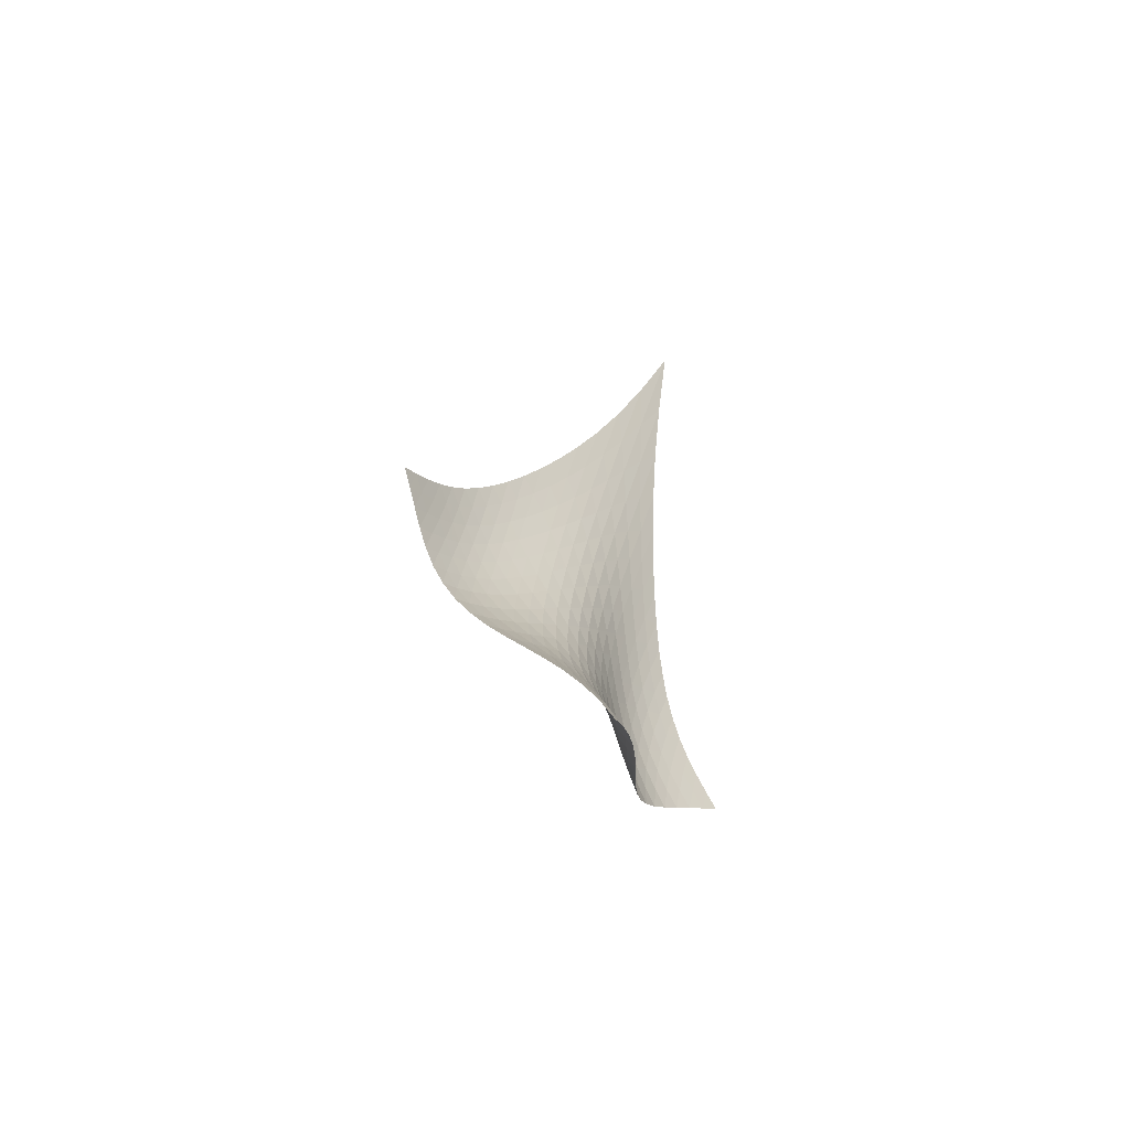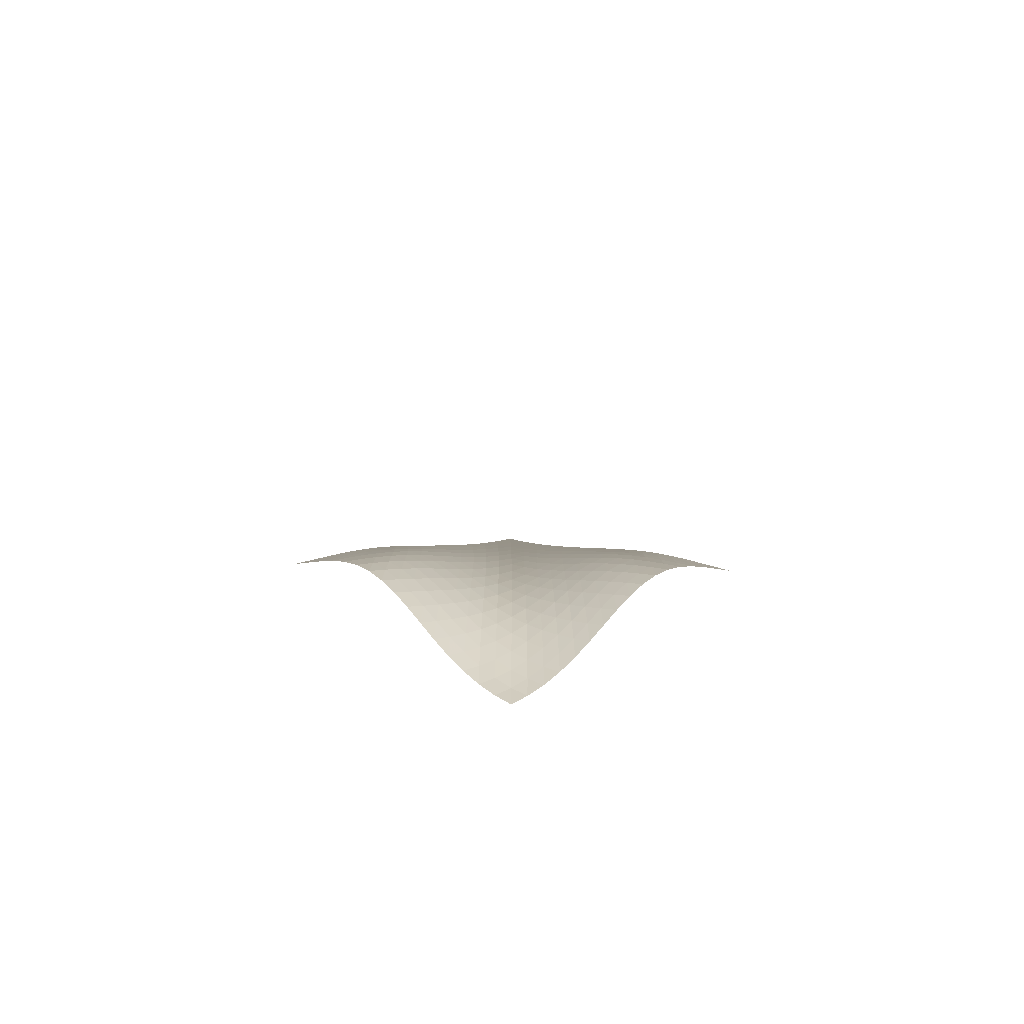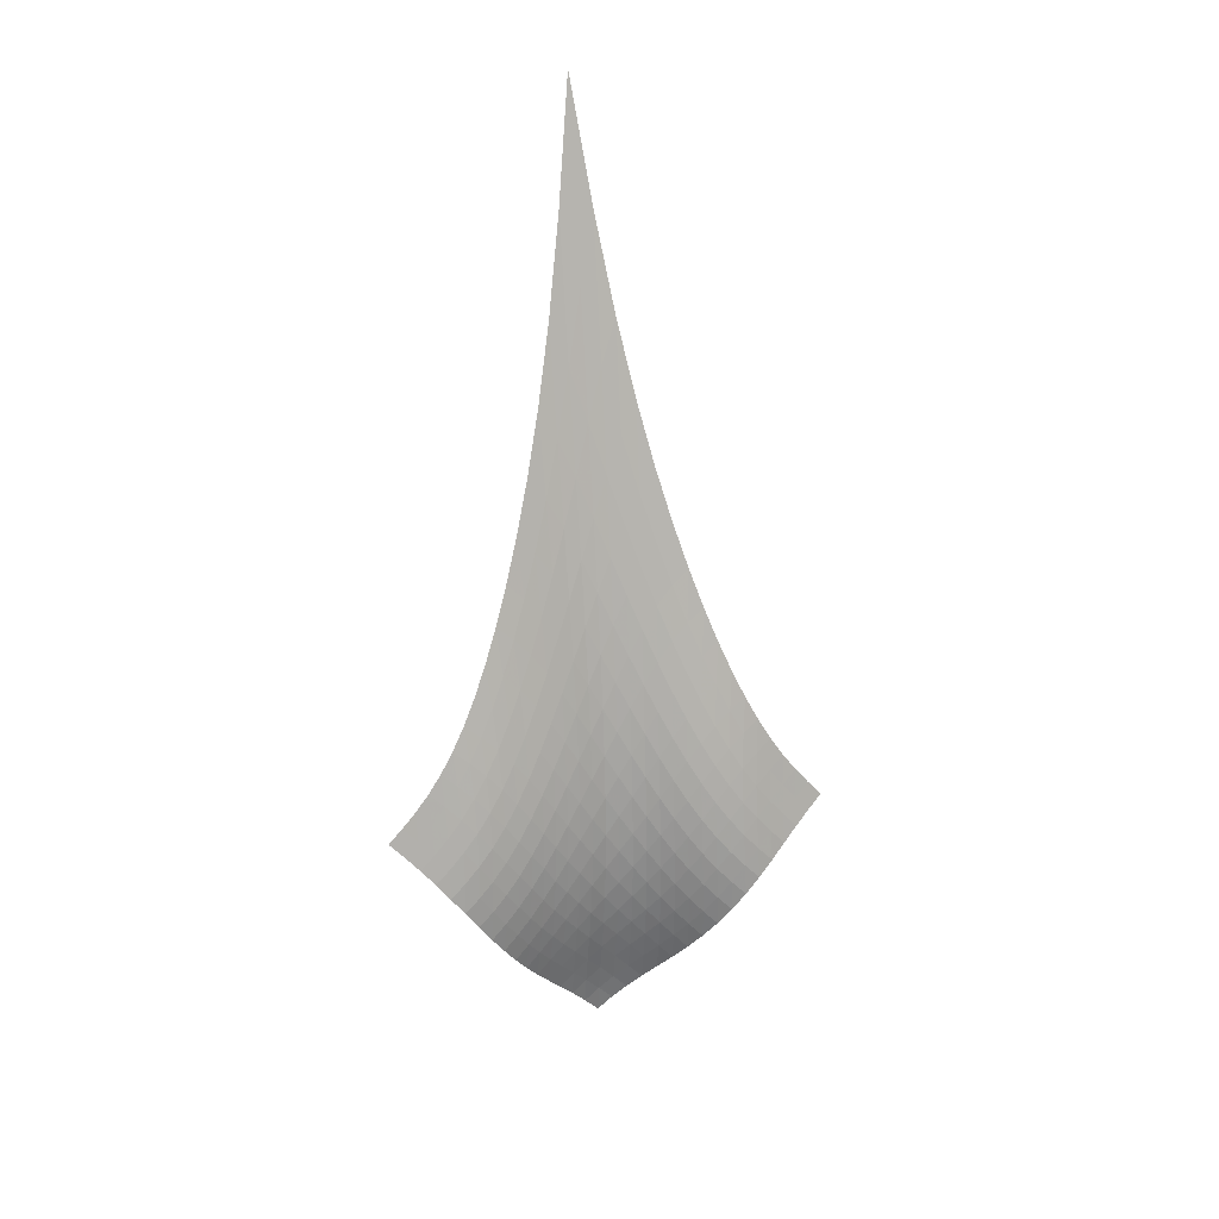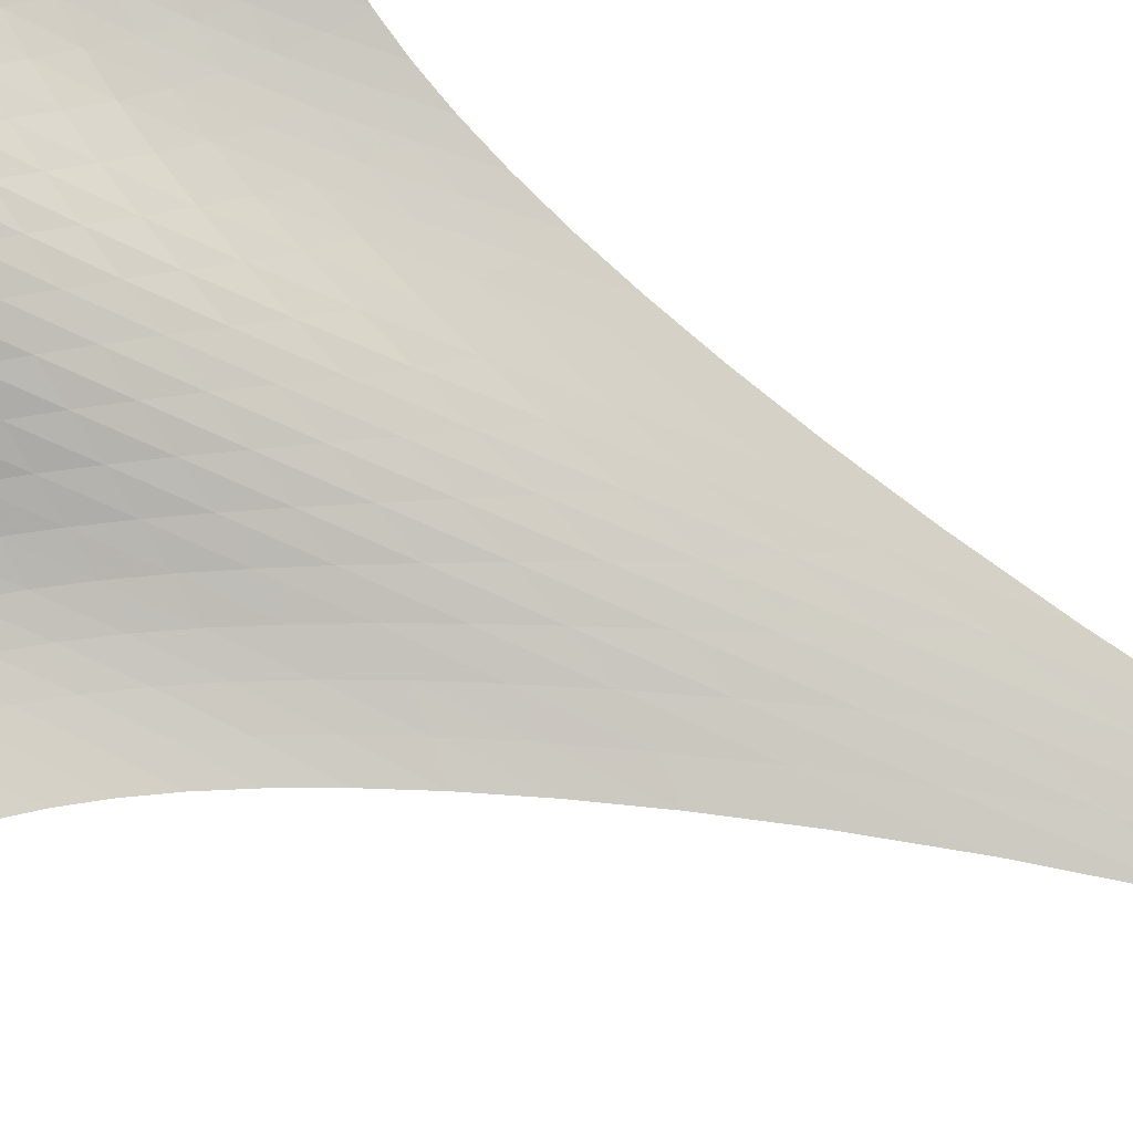
<metadata>
{"format":"obj","ext":"obj","renderer":"f3d","projection":"perspective","resolution":1024,"background":"white","views":[{"elev":-71.4,"azim":85.4,"up":"+Y"},{"elev":-75.6,"azim":-45.9,"up":"+Y"},{"elev":23.0,"azim":-58.8,"up":"+Y"},{"elev":-50.6,"azim":59.4,"up":"+Z"}]}
</metadata>
<code>
v -6.518 -0.1016 6.518
v -4.85 -28.72 17.49
v -17.49 -28.72 4.85
v -9.69 -39.07 9.69
v -17.08 -28.11 5.236
v -16.67 -27.46 5.611
v -16.26 -26.77 5.961
v -15.83 -25.99 6.274
v -15.37 -25.13 6.544
v -14.88 -24.17 6.769
v -14.35 -23.1 6.95
v -13.77 -21.89 7.092
v -13.15 -20.51 7.199
v -12.48 -18.94 7.274
v -11.74 -17.13 7.318
v -10.94 -14.98 7.325
v -10.05 -12.4 7.282
v -9.031 -9.205 7.159
v -7.859 -5.144 6.914
v -6.914 -5.144 7.859
v -7.159 -9.205 9.031
v -7.282 -12.4 10.05
v -7.325 -14.98 10.94
v -7.318 -17.13 11.74
v -7.274 -18.94 12.48
v -7.199 -20.51 13.15
v -7.092 -21.89 13.77
v -6.95 -23.1 14.35
v -6.769 -24.17 14.88
v -6.544 -25.13 15.37
v -6.274 -25.99 15.83
v -5.961 -26.77 16.26
v -5.611 -27.46 16.67
v -5.236 -28.11 17.08
v -5.422 -29.26 17.24
v -5.987 -29.82 16.99
v -6.529 -30.42 16.74
v -7.032 -31.07 16.46
v -7.474 -31.76 16.12
v -7.839 -32.49 15.72
v -8.119 -33.23 15.23
v -8.318 -33.97 14.68
v -8.453 -34.69 14.06
v -8.547 -35.39 13.41
v -8.631 -36.05 12.73
v -8.732 -36.69 12.05
v -8.877 -37.3 11.38
v -9.082 -37.9 10.76
v -9.355 -38.48 10.19
v -10.19 -38.48 9.355
v -10.76 -37.9 9.082
v -11.38 -37.3 8.877
v -12.05 -36.69 8.732
v -12.73 -36.05 8.631
v -13.41 -35.39 8.547
v -14.06 -34.69 8.453
v -14.68 -33.97 8.318
v -15.23 -33.23 8.119
v -15.72 -32.49 7.839
v -16.12 -31.76 7.474
v -16.46 -31.07 7.032
v -16.74 -30.42 6.529
v -16.99 -29.82 5.987
v -17.24 -29.26 5.422
v -7.873 -8.028 7.873
v -8.845 -11.03 7.929
v -9.745 -13.65 7.947
v -10.57 -15.9 7.931
v -11.34 -17.85 7.889
v -12.06 -19.56 7.828
v -12.73 -21.06 7.746
v -13.36 -22.4 7.639
v -13.95 -23.6 7.503
v -14.5 -24.67 7.329
v -15.02 -25.64 7.111
v -15.51 -26.5 6.847
v -15.97 -27.29 6.537
v -16.4 -28 6.188
v -16.82 -28.65 5.811
v -7.929 -11.03 8.845
v -8.734 -13.13 8.734
v -9.519 -15.18 8.642
v -10.27 -17.07 8.552
v -10.99 -18.78 8.462
v -11.67 -20.34 8.37
v -12.33 -21.75 8.273
v -12.96 -23.02 8.162
v -13.56 -24.18 8.028
v -14.13 -25.24 7.862
v -14.68 -26.19 7.654
v -15.19 -27.06 7.399
v -15.67 -27.85 7.097
v -16.13 -28.56 6.753
v -16.56 -29.21 6.377
v -7.947 -13.65 9.745
v -8.642 -15.18 9.519
v -9.333 -16.79 9.333
v -10.01 -18.36 9.17
v -10.67 -19.86 9.024
v -11.32 -21.26 8.892
v -11.95 -22.56 8.769
v -12.57 -23.76 8.644
v -13.18 -24.87 8.508
v -13.76 -25.89 8.348
v -14.32 -26.83 8.152
v -14.85 -27.68 7.911
v -15.36 -28.47 7.622
v -15.84 -29.17 7.288
v -16.3 -29.82 6.919
v -7.931 -15.9 10.57
v -8.552 -17.07 10.27
v -9.17 -18.36 10.01
v -9.78 -19.7 9.78
v -10.38 -21.01 9.575
v -10.99 -22.27 9.394
v -11.59 -23.46 9.233
v -12.19 -24.59 9.084
v -12.78 -25.64 8.936
v -13.37 -26.62 8.776
v -13.94 -27.53 8.588
v -14.49 -28.37 8.362
v -15.02 -29.14 8.09
v -15.52 -29.84 7.771
v -16 -30.48 7.414
v -7.889 -17.85 11.34
v -8.462 -18.78 10.99
v -9.024 -19.86 10.67
v -9.575 -21.01 10.38
v -10.12 -22.17 10.12
v -10.67 -23.31 9.885
v -11.23 -24.41 9.675
v -11.8 -25.46 9.488
v -12.38 -26.46 9.315
v -12.96 -27.4 9.143
v -13.53 -28.28 8.956
v -14.08 -29.1 8.74
v -14.62 -29.86 8.484
v -15.14 -30.55 8.184
v -15.64 -31.18 7.844
v -7.828 -19.56 12.06
v -8.37 -20.34 11.67
v -8.892 -21.26 11.32
v -9.394 -22.27 10.99
v -9.885 -23.31 10.67
v -10.38 -24.35 10.38
v -10.89 -25.37 10.11
v -11.42 -26.36 9.876
v -11.96 -27.31 9.661
v -12.52 -28.21 9.461
v -13.08 -29.06 9.261
v -13.63 -29.86 9.045
v -14.18 -30.6 8.798
v -14.7 -31.29 8.514
v -15.22 -31.91 8.192
v -7.746 -21.06 12.73
v -8.273 -21.75 12.33
v -8.769 -22.56 11.95
v -9.233 -23.46 11.59
v -9.675 -24.41 11.23
v -10.11 -25.37 10.89
v -10.57 -26.33 10.57
v -11.04 -27.26 10.27
v -11.54 -28.16 9.998
v -12.06 -29.03 9.753
v -12.6 -29.85 9.521
v -13.14 -30.63 9.289
v -13.67 -31.36 9.039
v -14.2 -32.03 8.763
v -14.72 -32.65 8.454
v -7.639 -22.4 13.36
v -8.162 -23.02 12.96
v -8.644 -23.76 12.57
v -9.084 -24.59 12.19
v -9.488 -25.46 11.8
v -9.876 -26.36 11.42
v -10.27 -27.26 11.04
v -10.68 -28.15 10.68
v -11.13 -29 10.35
v -11.6 -29.83 10.04
v -12.1 -30.63 9.762
v -12.61 -31.38 9.495
v -13.13 -32.1 9.226
v -13.65 -32.77 8.944
v -14.16 -33.39 8.641
v -7.503 -23.6 13.95
v -8.028 -24.18 13.56
v -8.508 -24.87 13.18
v -8.936 -25.64 12.78
v -9.315 -26.46 12.38
v -9.661 -27.31 11.96
v -9.998 -28.16 11.54
v -10.35 -29 11.13
v -10.73 -29.83 10.73
v -11.14 -30.62 10.35
v -11.59 -31.39 10.01
v -12.06 -32.12 9.691
v -12.55 -32.82 9.385
v -13.05 -33.49 9.082
v -13.56 -34.11 8.772
v -7.329 -24.67 14.5
v -7.862 -25.24 14.13
v -8.348 -25.89 13.76
v -8.776 -26.62 13.37
v -9.143 -27.4 12.96
v -9.461 -28.21 12.52
v -9.753 -29.03 12.06
v -10.04 -29.83 11.6
v -10.35 -30.62 11.14
v -10.7 -31.39 10.7
v -11.09 -32.13 10.29
v -11.51 -32.84 9.903
v -11.96 -33.53 9.545
v -12.43 -34.18 9.204
v -12.91 -34.8 8.873
v -7.111 -25.64 15.02
v -7.654 -26.19 14.68
v -8.152 -26.83 14.32
v -8.588 -27.53 13.94
v -8.956 -28.28 13.53
v -9.261 -29.06 13.08
v -9.521 -29.85 12.6
v -9.762 -30.63 12.1
v -10.01 -31.39 11.59
v -10.29 -32.13 11.09
v -10.6 -32.84 10.6
v -10.97 -33.53 10.15
v -11.37 -34.2 9.73
v -11.8 -34.84 9.34
v -12.26 -35.46 8.976
v -6.847 -26.5 15.51
v -7.399 -27.06 15.19
v -7.911 -27.68 14.85
v -8.362 -28.37 14.49
v -8.74 -29.1 14.08
v -9.045 -29.86 13.63
v -9.289 -30.63 13.14
v -9.495 -31.38 12.61
v -9.691 -32.12 12.06
v -9.903 -32.84 11.51
v -10.15 -33.53 10.97
v -10.45 -34.2 10.45
v -10.79 -34.85 9.959
v -11.18 -35.48 9.513
v -11.6 -36.09 9.106
v -6.537 -27.29 15.97
v -7.097 -27.85 15.67
v -7.622 -28.47 15.36
v -8.09 -29.14 15.02
v -8.484 -29.86 14.62
v -8.798 -30.6 14.18
v -9.039 -31.36 13.67
v -9.226 -32.1 13.13
v -9.385 -32.82 12.55
v -9.545 -33.53 11.96
v -9.73 -34.2 11.37
v -9.959 -34.85 10.79
v -10.24 -35.49 10.24
v -10.58 -36.11 9.738
v -10.96 -36.71 9.285
v -6.188 -28 16.4
v -6.753 -28.56 16.13
v -7.288 -29.17 15.84
v -7.771 -29.84 15.52
v -8.184 -30.55 15.14
v -8.514 -31.29 14.7
v -8.763 -32.03 14.2
v -8.944 -32.77 13.65
v -9.082 -33.49 13.05
v -9.204 -34.18 12.43
v -9.34 -34.84 11.8
v -9.513 -35.48 11.18
v -9.738 -36.11 10.58
v -10.02 -36.71 10.02
v -10.37 -37.31 9.526
v -5.811 -28.65 16.82
v -6.377 -29.21 16.56
v -6.919 -29.82 16.3
v -7.414 -30.48 16
v -7.844 -31.18 15.64
v -8.192 -31.91 15.22
v -8.454 -32.65 14.72
v -8.641 -33.39 14.16
v -8.772 -34.11 13.56
v -8.873 -34.8 12.91
v -8.976 -35.46 12.26
v -9.106 -36.09 11.6
v -9.285 -36.71 10.96
v -9.526 -37.31 10.37
v -9.832 -37.9 9.832
f 289 49 4
f 289 4 50
f 5 79 64
f 5 64 3
f 79 94 63
f 79 63 64
f 94 109 62
f 94 62 63
f 109 124 61
f 109 61 62
f 124 139 60
f 124 60 61
f 139 154 59
f 139 59 60
f 154 169 58
f 154 58 59
f 169 184 57
f 169 57 58
f 184 199 56
f 184 56 57
f 199 214 55
f 199 55 56
f 214 229 54
f 214 54 55
f 229 244 53
f 229 53 54
f 244 259 52
f 244 52 53
f 259 274 51
f 259 51 52
f 274 289 50
f 274 50 51
f 1 20 65
f 1 65 19
f 19 65 66
f 19 66 18
f 18 66 67
f 18 67 17
f 17 67 68
f 17 68 16
f 16 68 69
f 16 69 15
f 15 69 70
f 15 70 14
f 14 70 71
f 14 71 13
f 13 71 72
f 13 72 12
f 12 72 73
f 12 73 11
f 11 73 74
f 11 74 10
f 10 74 75
f 10 75 9
f 9 75 76
f 9 76 8
f 8 76 77
f 8 77 7
f 7 77 78
f 7 78 6
f 6 78 79
f 6 79 5
f 20 21 80
f 20 80 65
f 65 80 81
f 65 81 66
f 66 81 82
f 66 82 67
f 67 82 83
f 67 83 68
f 68 83 84
f 68 84 69
f 69 84 85
f 69 85 70
f 70 85 86
f 70 86 71
f 71 86 87
f 71 87 72
f 72 87 88
f 72 88 73
f 73 88 89
f 73 89 74
f 74 89 90
f 74 90 75
f 75 90 91
f 75 91 76
f 76 91 92
f 76 92 77
f 77 92 93
f 77 93 78
f 78 93 94
f 78 94 79
f 21 22 95
f 21 95 80
f 80 95 96
f 80 96 81
f 81 96 97
f 81 97 82
f 82 97 98
f 82 98 83
f 83 98 99
f 83 99 84
f 84 99 100
f 84 100 85
f 85 100 101
f 85 101 86
f 86 101 102
f 86 102 87
f 87 102 103
f 87 103 88
f 88 103 104
f 88 104 89
f 89 104 105
f 89 105 90
f 90 105 106
f 90 106 91
f 91 106 107
f 91 107 92
f 92 107 108
f 92 108 93
f 93 108 109
f 93 109 94
f 22 23 110
f 22 110 95
f 95 110 111
f 95 111 96
f 96 111 112
f 96 112 97
f 97 112 113
f 97 113 98
f 98 113 114
f 98 114 99
f 99 114 115
f 99 115 100
f 100 115 116
f 100 116 101
f 101 116 117
f 101 117 102
f 102 117 118
f 102 118 103
f 103 118 119
f 103 119 104
f 104 119 120
f 104 120 105
f 105 120 121
f 105 121 106
f 106 121 122
f 106 122 107
f 107 122 123
f 107 123 108
f 108 123 124
f 108 124 109
f 23 24 125
f 23 125 110
f 110 125 126
f 110 126 111
f 111 126 127
f 111 127 112
f 112 127 128
f 112 128 113
f 113 128 129
f 113 129 114
f 114 129 130
f 114 130 115
f 115 130 131
f 115 131 116
f 116 131 132
f 116 132 117
f 117 132 133
f 117 133 118
f 118 133 134
f 118 134 119
f 119 134 135
f 119 135 120
f 120 135 136
f 120 136 121
f 121 136 137
f 121 137 122
f 122 137 138
f 122 138 123
f 123 138 139
f 123 139 124
f 24 25 140
f 24 140 125
f 125 140 141
f 125 141 126
f 126 141 142
f 126 142 127
f 127 142 143
f 127 143 128
f 128 143 144
f 128 144 129
f 129 144 145
f 129 145 130
f 130 145 146
f 130 146 131
f 131 146 147
f 131 147 132
f 132 147 148
f 132 148 133
f 133 148 149
f 133 149 134
f 134 149 150
f 134 150 135
f 135 150 151
f 135 151 136
f 136 151 152
f 136 152 137
f 137 152 153
f 137 153 138
f 138 153 154
f 138 154 139
f 25 26 155
f 25 155 140
f 140 155 156
f 140 156 141
f 141 156 157
f 141 157 142
f 142 157 158
f 142 158 143
f 143 158 159
f 143 159 144
f 144 159 160
f 144 160 145
f 145 160 161
f 145 161 146
f 146 161 162
f 146 162 147
f 147 162 163
f 147 163 148
f 148 163 164
f 148 164 149
f 149 164 165
f 149 165 150
f 150 165 166
f 150 166 151
f 151 166 167
f 151 167 152
f 152 167 168
f 152 168 153
f 153 168 169
f 153 169 154
f 26 27 170
f 26 170 155
f 155 170 171
f 155 171 156
f 156 171 172
f 156 172 157
f 157 172 173
f 157 173 158
f 158 173 174
f 158 174 159
f 159 174 175
f 159 175 160
f 160 175 176
f 160 176 161
f 161 176 177
f 161 177 162
f 162 177 178
f 162 178 163
f 163 178 179
f 163 179 164
f 164 179 180
f 164 180 165
f 165 180 181
f 165 181 166
f 166 181 182
f 166 182 167
f 167 182 183
f 167 183 168
f 168 183 184
f 168 184 169
f 27 28 185
f 27 185 170
f 170 185 186
f 170 186 171
f 171 186 187
f 171 187 172
f 172 187 188
f 172 188 173
f 173 188 189
f 173 189 174
f 174 189 190
f 174 190 175
f 175 190 191
f 175 191 176
f 176 191 192
f 176 192 177
f 177 192 193
f 177 193 178
f 178 193 194
f 178 194 179
f 179 194 195
f 179 195 180
f 180 195 196
f 180 196 181
f 181 196 197
f 181 197 182
f 182 197 198
f 182 198 183
f 183 198 199
f 183 199 184
f 28 29 200
f 28 200 185
f 185 200 201
f 185 201 186
f 186 201 202
f 186 202 187
f 187 202 203
f 187 203 188
f 188 203 204
f 188 204 189
f 189 204 205
f 189 205 190
f 190 205 206
f 190 206 191
f 191 206 207
f 191 207 192
f 192 207 208
f 192 208 193
f 193 208 209
f 193 209 194
f 194 209 210
f 194 210 195
f 195 210 211
f 195 211 196
f 196 211 212
f 196 212 197
f 197 212 213
f 197 213 198
f 198 213 214
f 198 214 199
f 29 30 215
f 29 215 200
f 200 215 216
f 200 216 201
f 201 216 217
f 201 217 202
f 202 217 218
f 202 218 203
f 203 218 219
f 203 219 204
f 204 219 220
f 204 220 205
f 205 220 221
f 205 221 206
f 206 221 222
f 206 222 207
f 207 222 223
f 207 223 208
f 208 223 224
f 208 224 209
f 209 224 225
f 209 225 210
f 210 225 226
f 210 226 211
f 211 226 227
f 211 227 212
f 212 227 228
f 212 228 213
f 213 228 229
f 213 229 214
f 30 31 230
f 30 230 215
f 215 230 231
f 215 231 216
f 216 231 232
f 216 232 217
f 217 232 233
f 217 233 218
f 218 233 234
f 218 234 219
f 219 234 235
f 219 235 220
f 220 235 236
f 220 236 221
f 221 236 237
f 221 237 222
f 222 237 238
f 222 238 223
f 223 238 239
f 223 239 224
f 224 239 240
f 224 240 225
f 225 240 241
f 225 241 226
f 226 241 242
f 226 242 227
f 227 242 243
f 227 243 228
f 228 243 244
f 228 244 229
f 31 32 245
f 31 245 230
f 230 245 246
f 230 246 231
f 231 246 247
f 231 247 232
f 232 247 248
f 232 248 233
f 233 248 249
f 233 249 234
f 234 249 250
f 234 250 235
f 235 250 251
f 235 251 236
f 236 251 252
f 236 252 237
f 237 252 253
f 237 253 238
f 238 253 254
f 238 254 239
f 239 254 255
f 239 255 240
f 240 255 256
f 240 256 241
f 241 256 257
f 241 257 242
f 242 257 258
f 242 258 243
f 243 258 259
f 243 259 244
f 32 33 260
f 32 260 245
f 245 260 261
f 245 261 246
f 246 261 262
f 246 262 247
f 247 262 263
f 247 263 248
f 248 263 264
f 248 264 249
f 249 264 265
f 249 265 250
f 250 265 266
f 250 266 251
f 251 266 267
f 251 267 252
f 252 267 268
f 252 268 253
f 253 268 269
f 253 269 254
f 254 269 270
f 254 270 255
f 255 270 271
f 255 271 256
f 256 271 272
f 256 272 257
f 257 272 273
f 257 273 258
f 258 273 274
f 258 274 259
f 33 34 275
f 33 275 260
f 260 275 276
f 260 276 261
f 261 276 277
f 261 277 262
f 262 277 278
f 262 278 263
f 263 278 279
f 263 279 264
f 264 279 280
f 264 280 265
f 265 280 281
f 265 281 266
f 266 281 282
f 266 282 267
f 267 282 283
f 267 283 268
f 268 283 284
f 268 284 269
f 269 284 285
f 269 285 270
f 270 285 286
f 270 286 271
f 271 286 287
f 271 287 272
f 272 287 288
f 272 288 273
f 273 288 289
f 273 289 274
f 34 2 35
f 34 35 275
f 275 35 36
f 275 36 276
f 276 36 37
f 276 37 277
f 277 37 38
f 277 38 278
f 278 38 39
f 278 39 279
f 279 39 40
f 279 40 280
f 280 40 41
f 280 41 281
f 281 41 42
f 281 42 282
f 282 42 43
f 282 43 283
f 283 43 44
f 283 44 284
f 284 44 45
f 284 45 285
f 285 45 46
f 285 46 286
f 286 46 47
f 286 47 287
f 287 47 48
f 287 48 288
f 288 48 49
f 288 49 289

</code>
